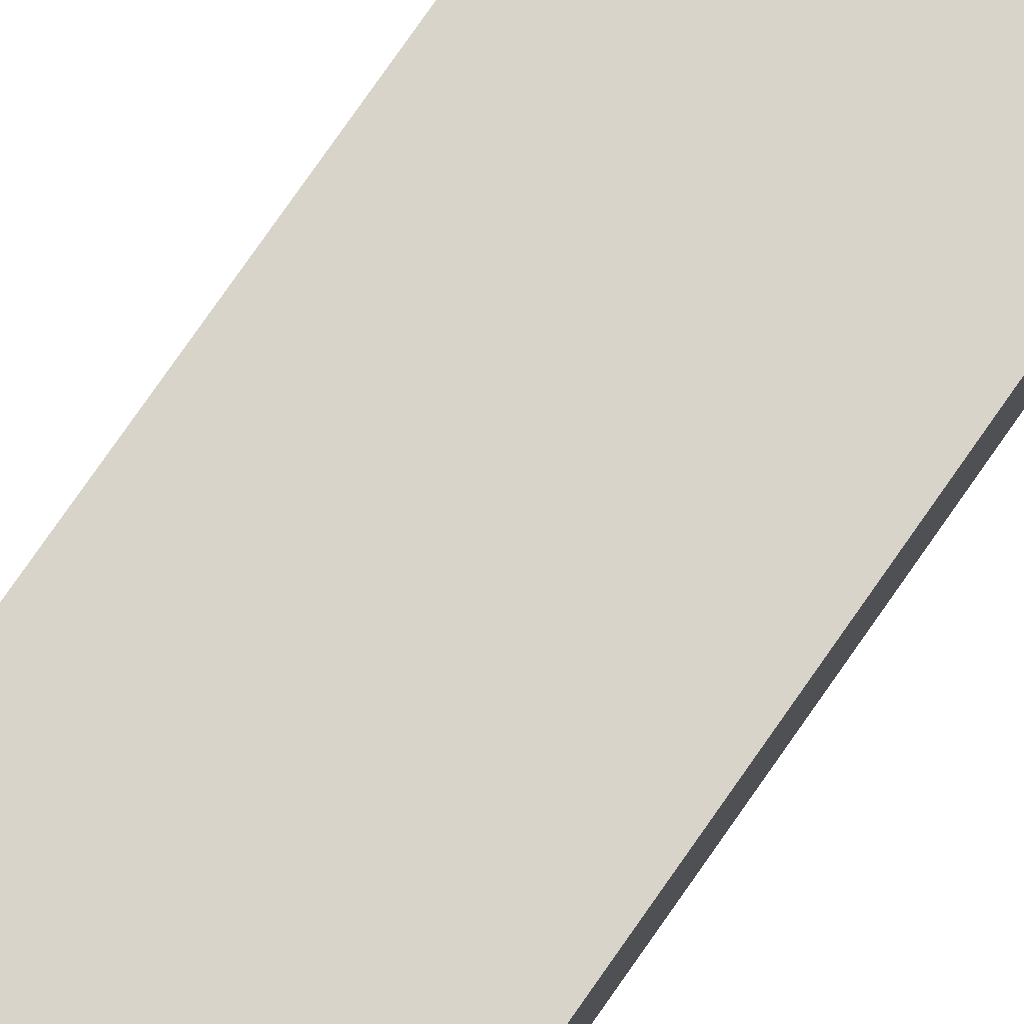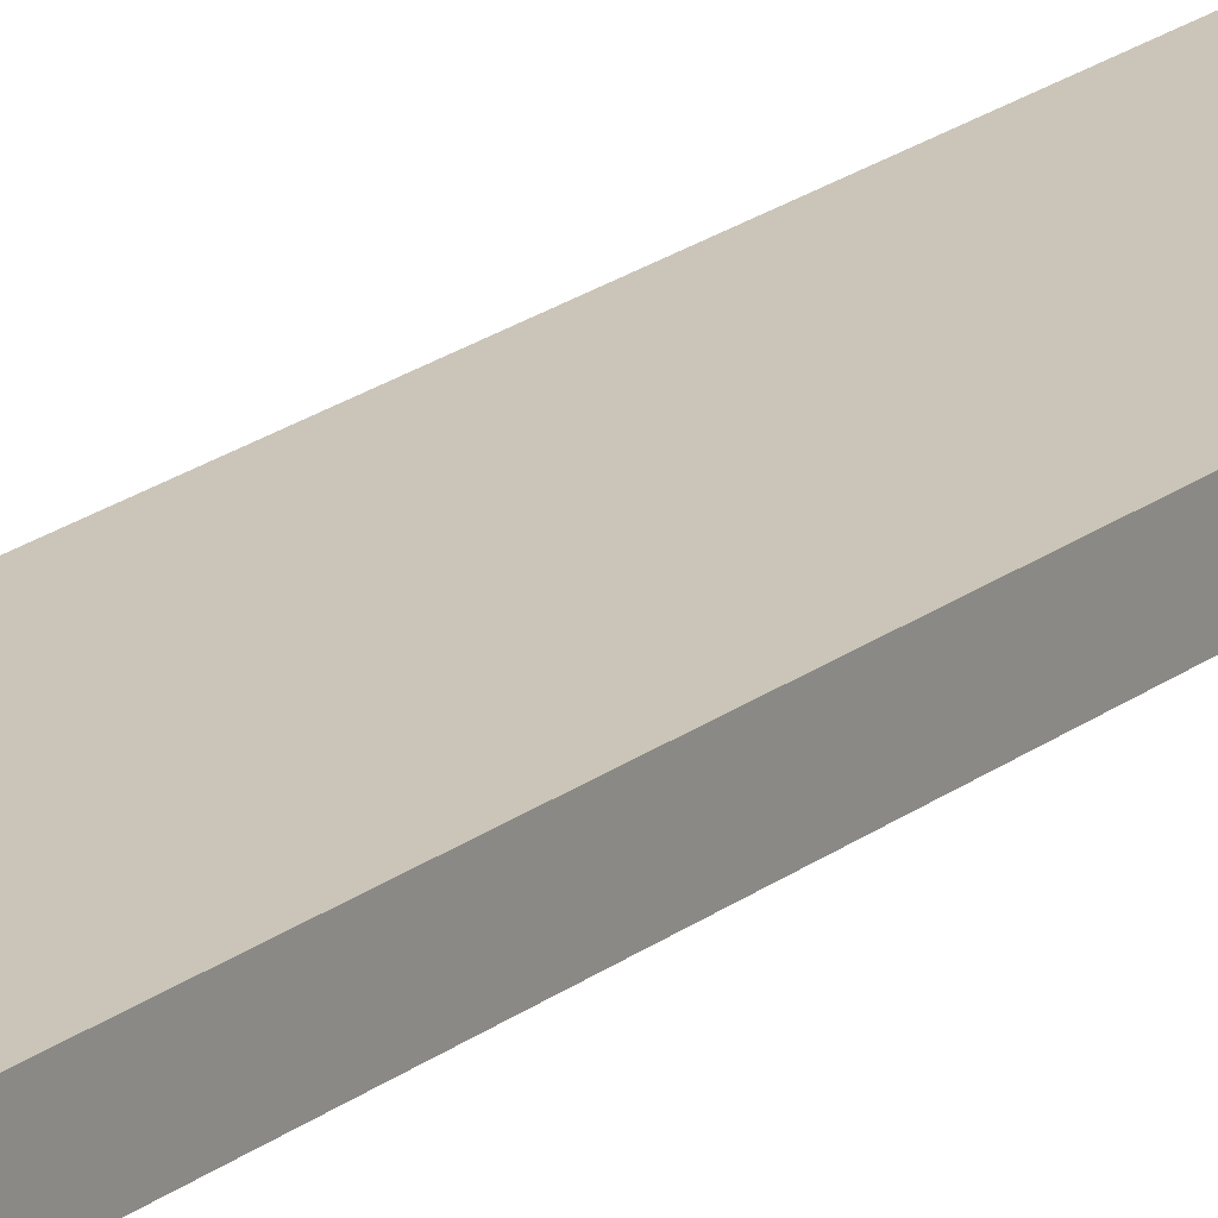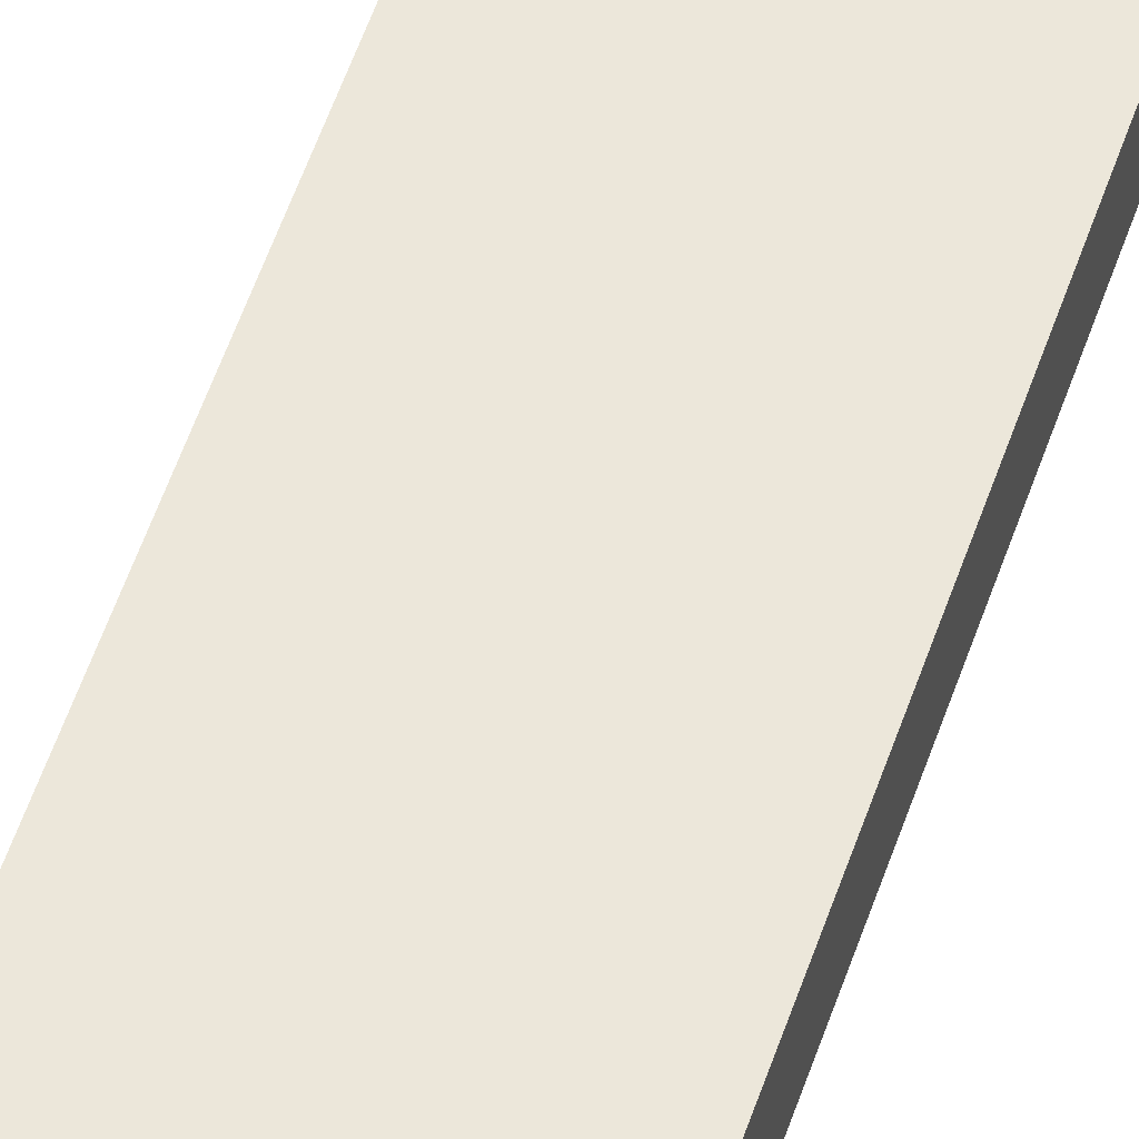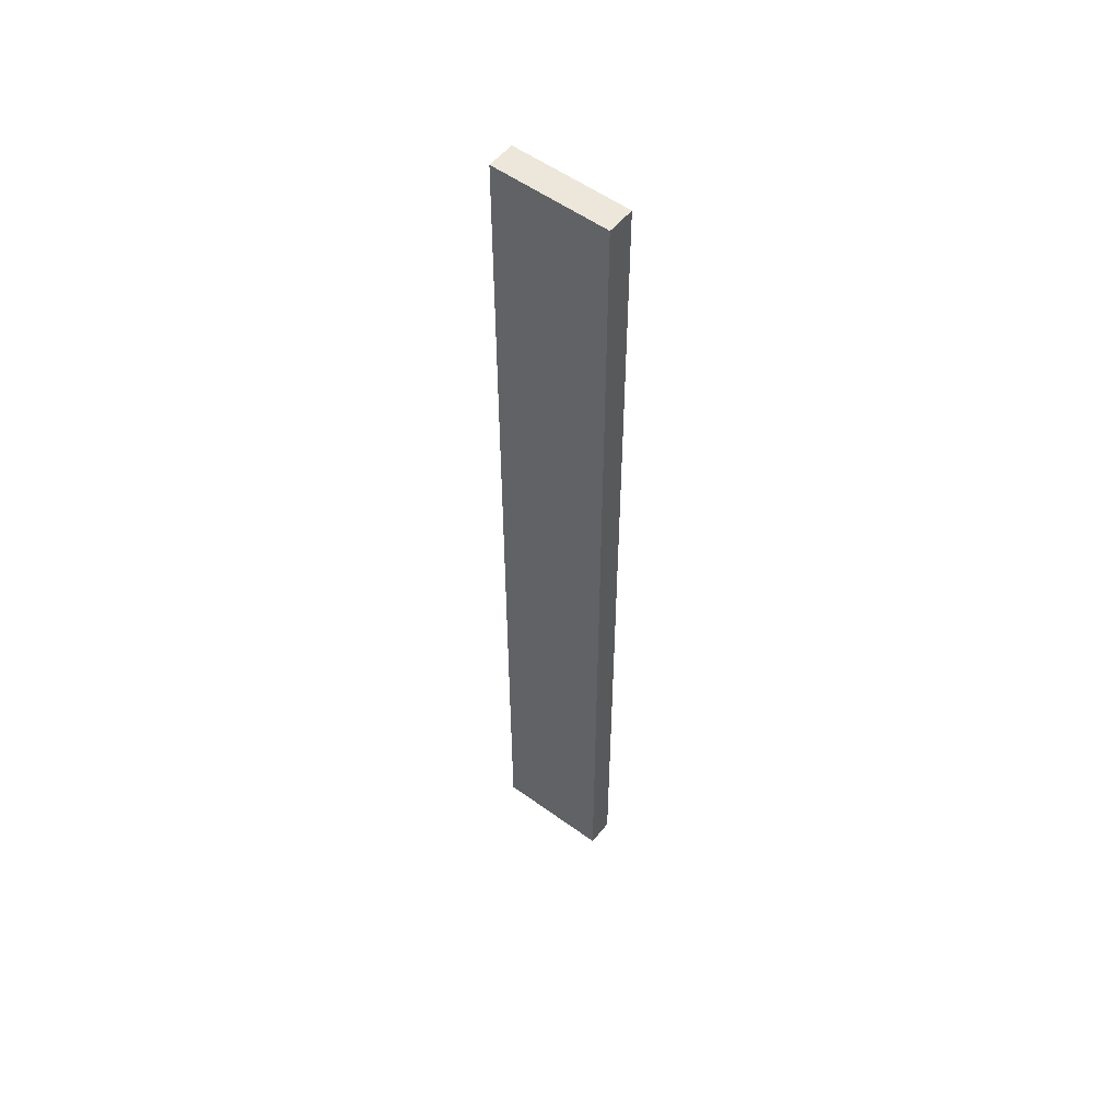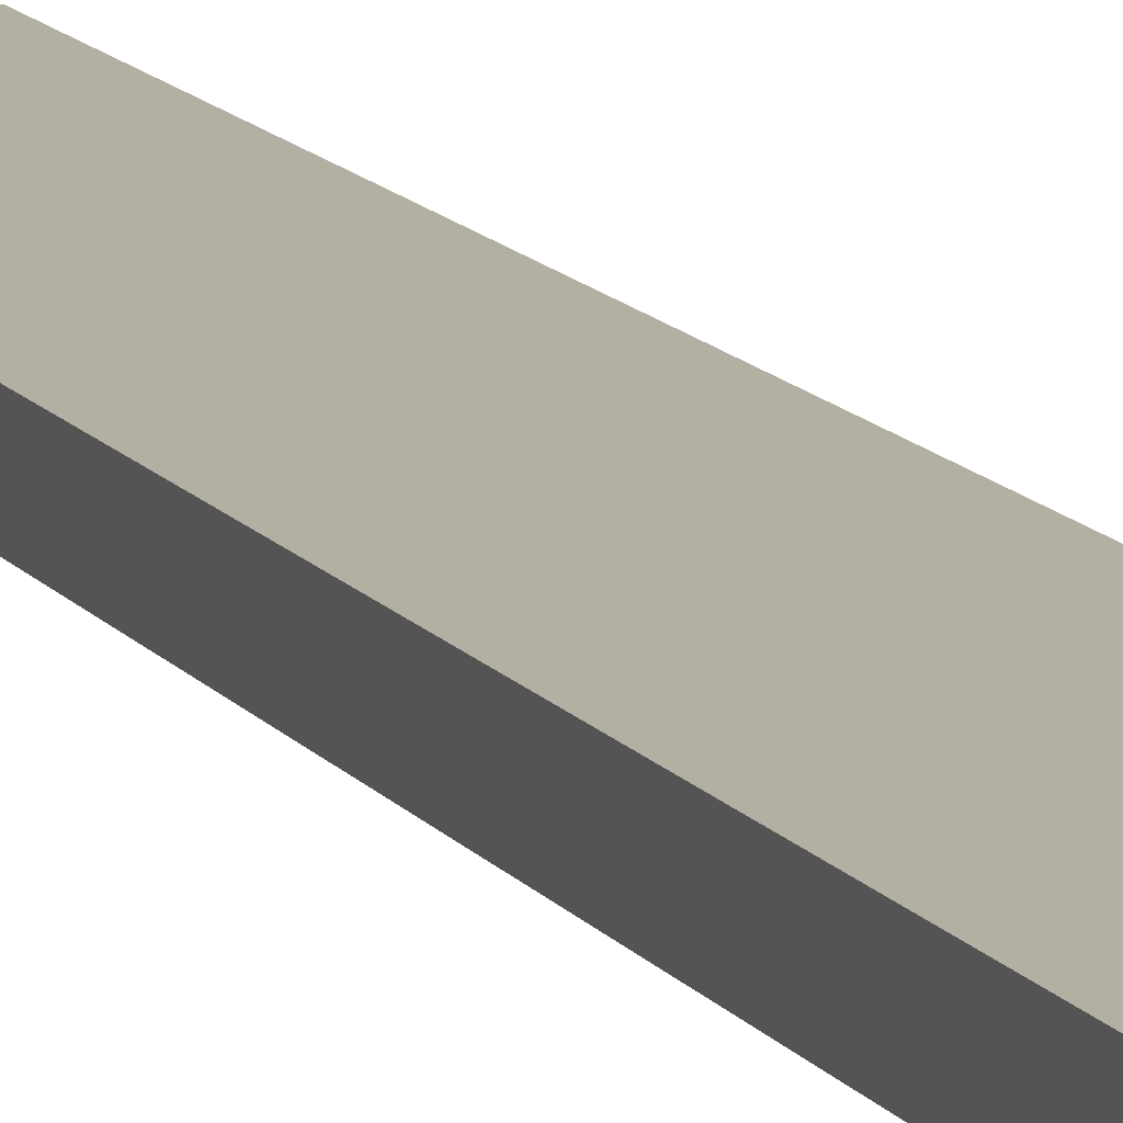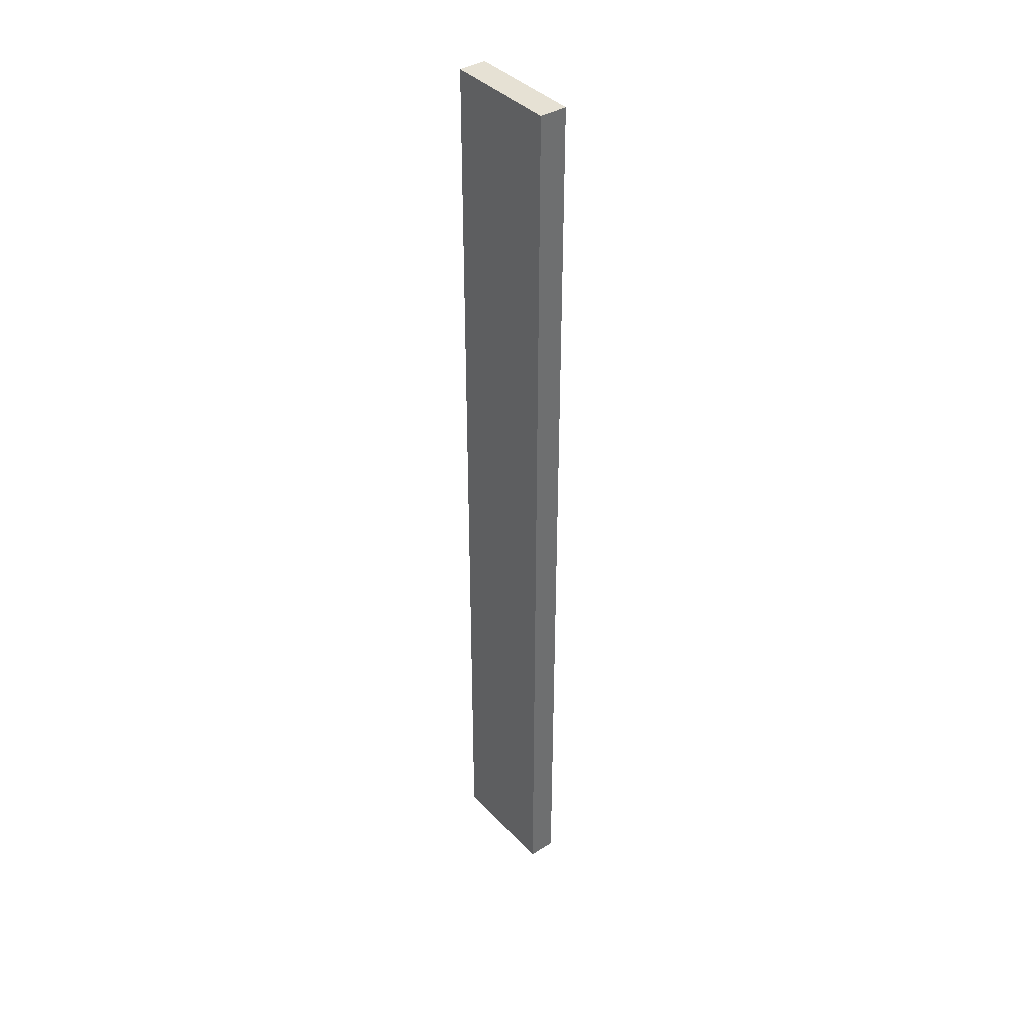
<metadata>
{"format":"obj","ext":"obj","renderer":"f3d","projection":"perspective","resolution":1024,"background":"white","views":[{"elev":75.2,"azim":34.6,"up":"+Z"},{"elev":20.3,"azim":-144.1,"up":"+Z"},{"elev":51.2,"azim":17.6,"up":"+Z"},{"elev":53.6,"azim":37.7,"up":"+Y"},{"elev":11.1,"azim":160.6,"up":"+Z"},{"elev":38.5,"azim":51.9,"up":"+Y"}]}
</metadata>
<code>
v -5.821 -3.71 0.4952
v -5.821 -3.71 0.5002
v -5.821 -3.537 0.4952
v -5.8 -3.71 0.4952
v -5.8 -3.71 0.5002
v -5.821 -3.537 0.5002
v -5.8 -3.538 0.4952
v -5.8 -3.538 0.5002
f 1 2 6
f 1 6 3
f 1 3 7
f 1 7 4
f 1 4 5
f 1 5 2
f 2 5 8
f 2 8 6
f 3 6 8
f 3 8 7
f 4 7 8
f 4 8 5

</code>
